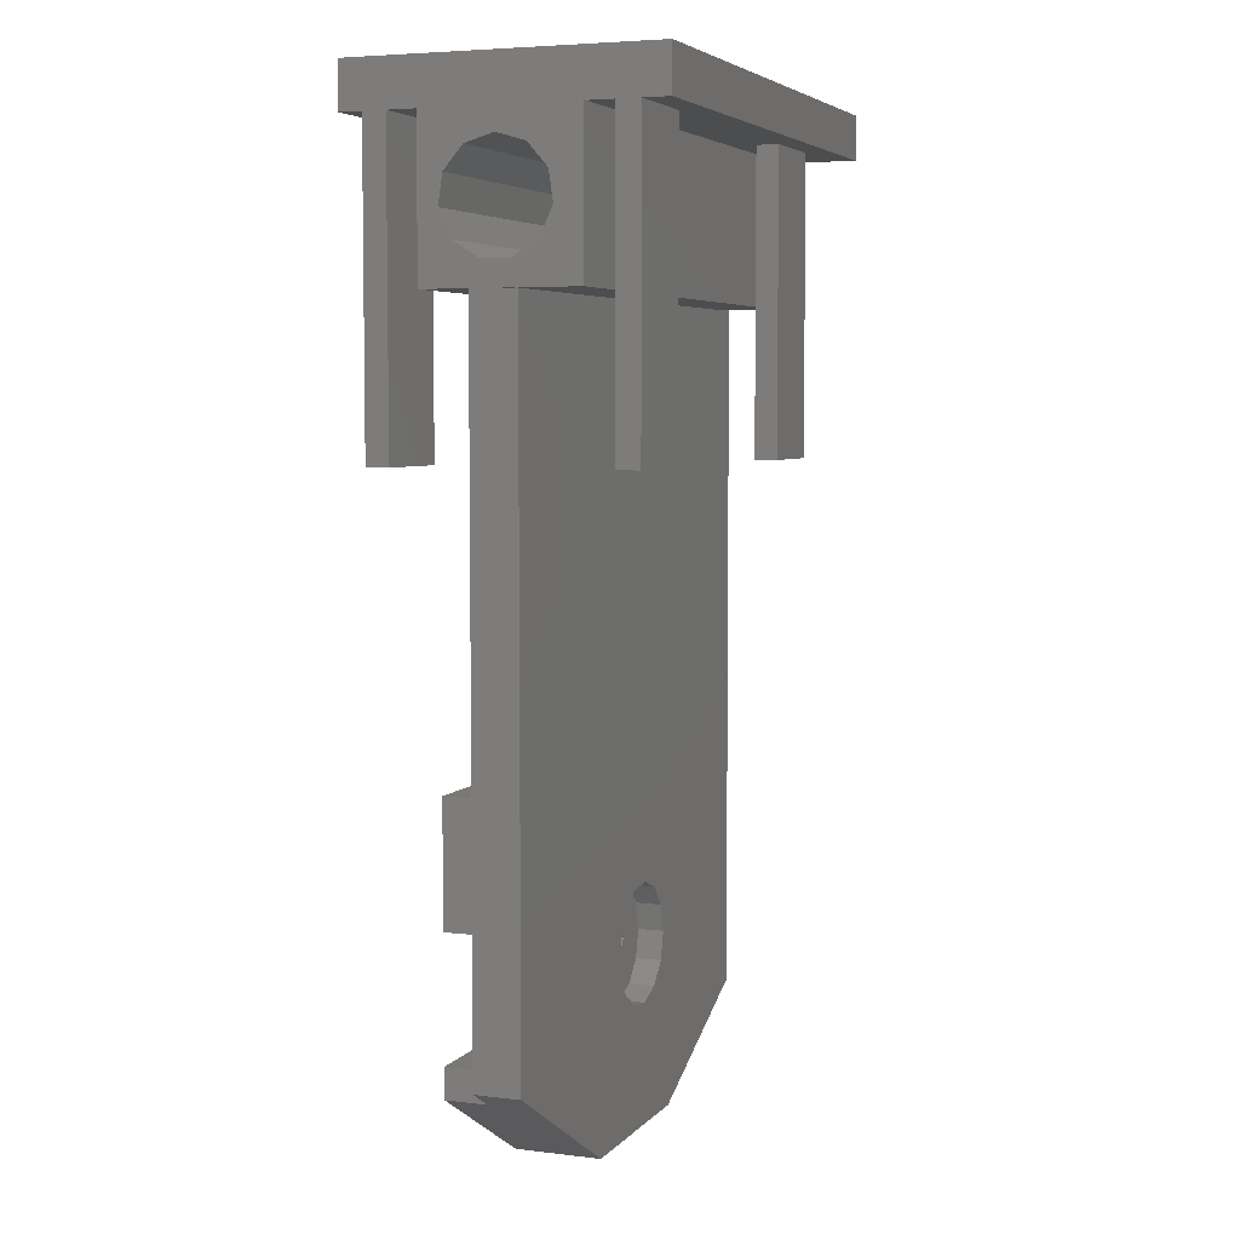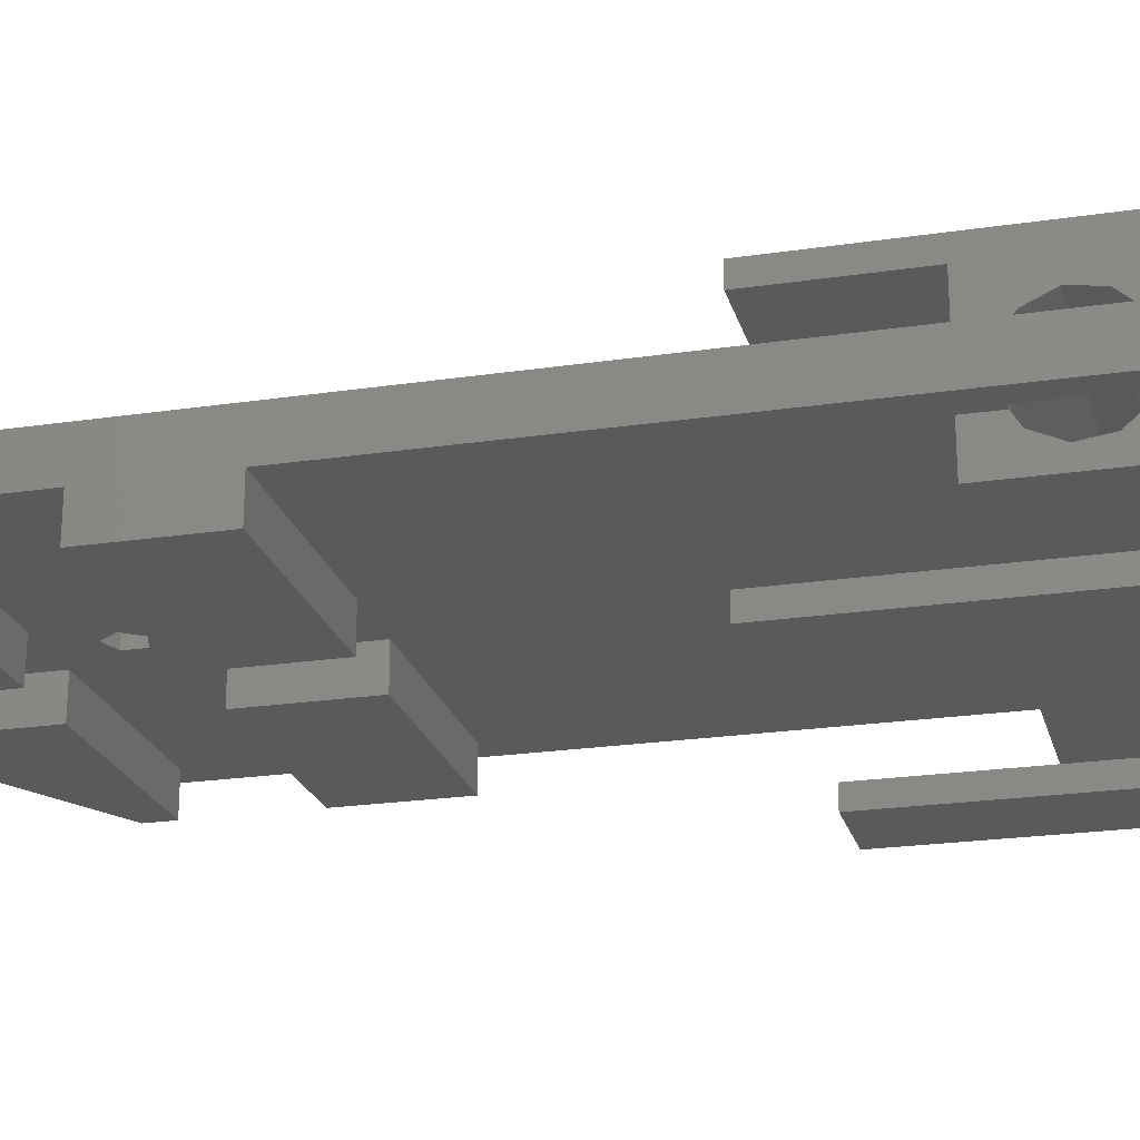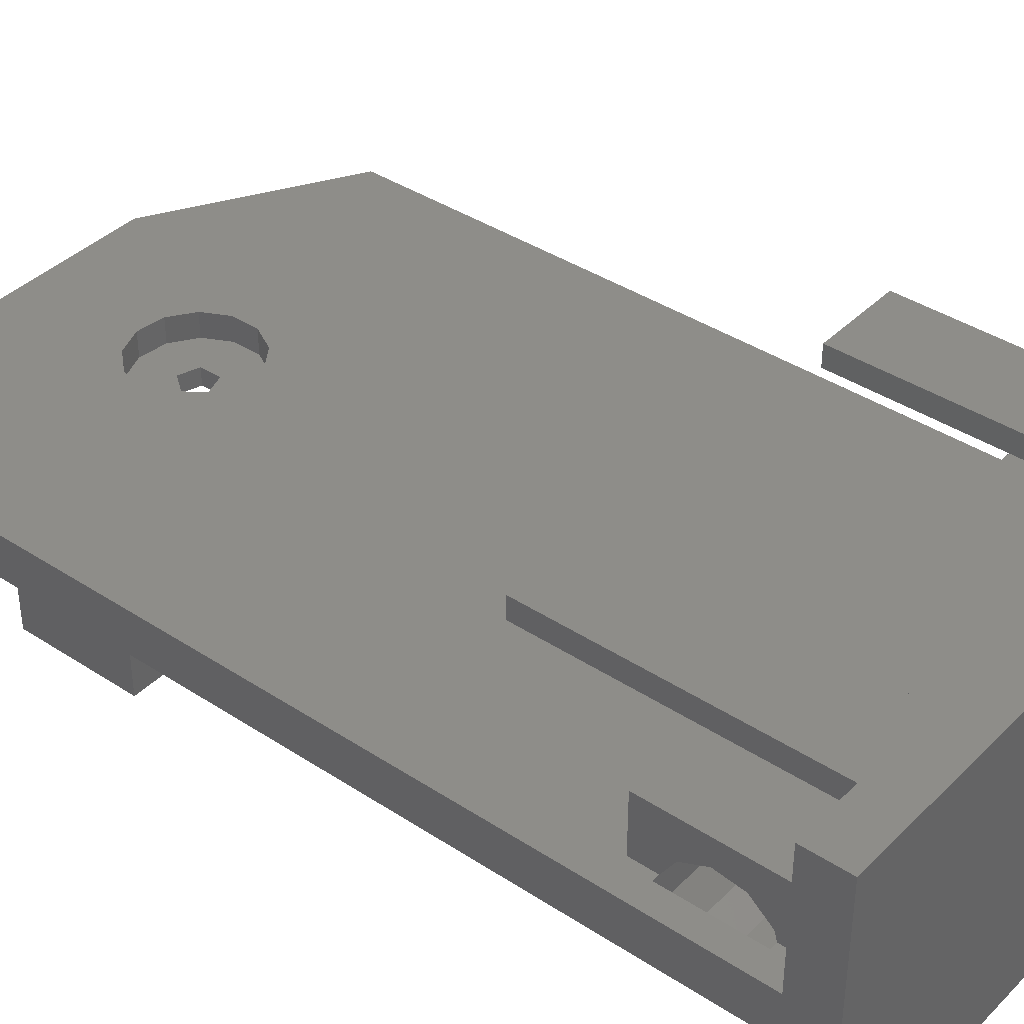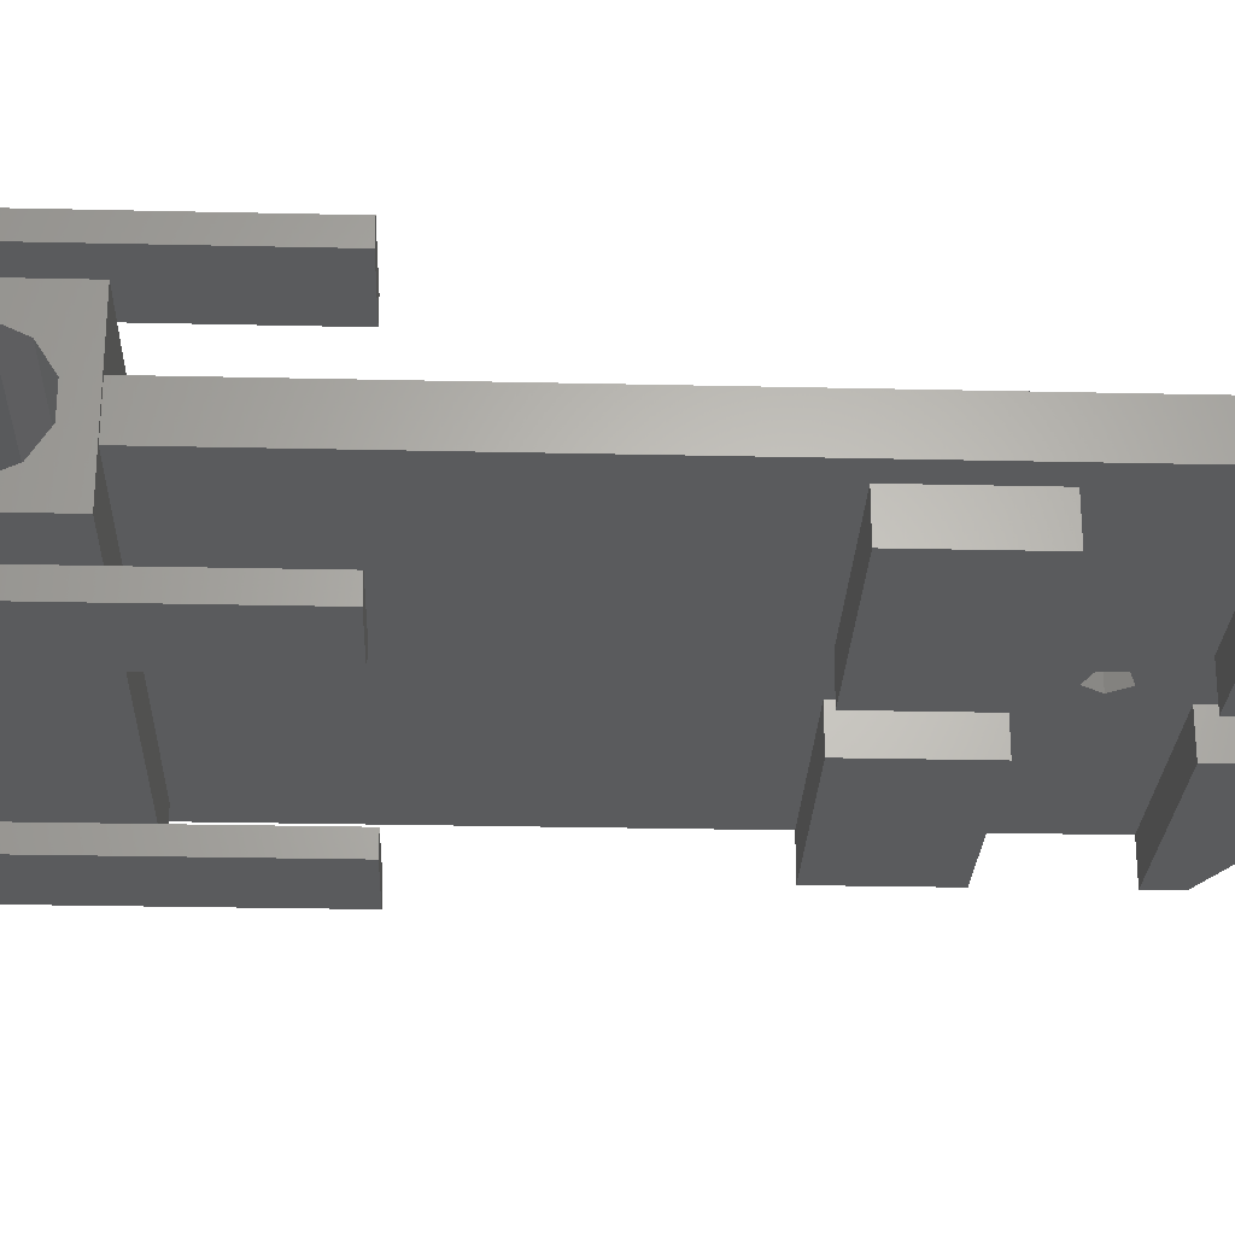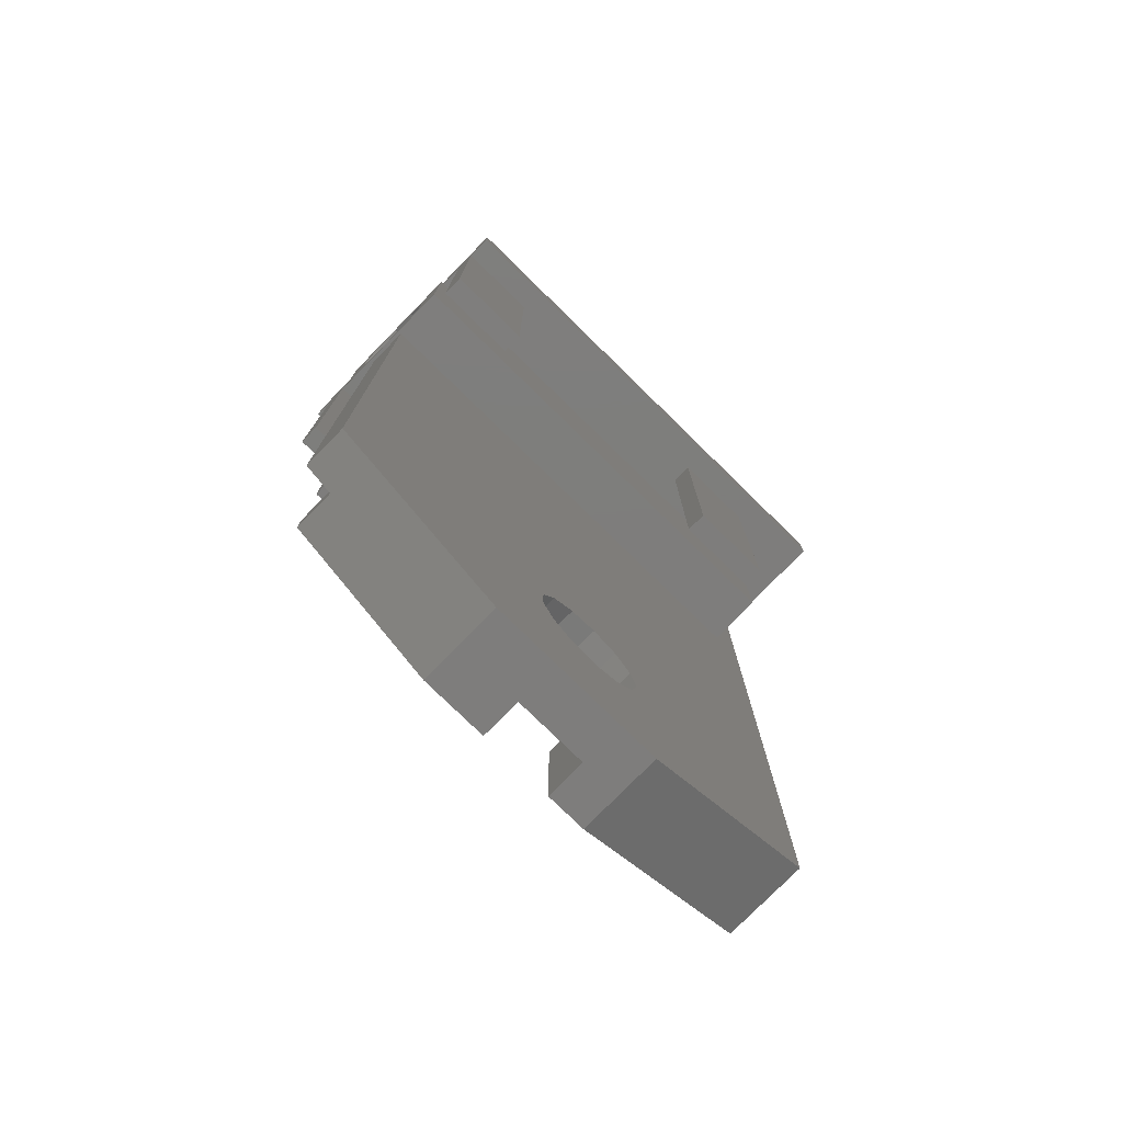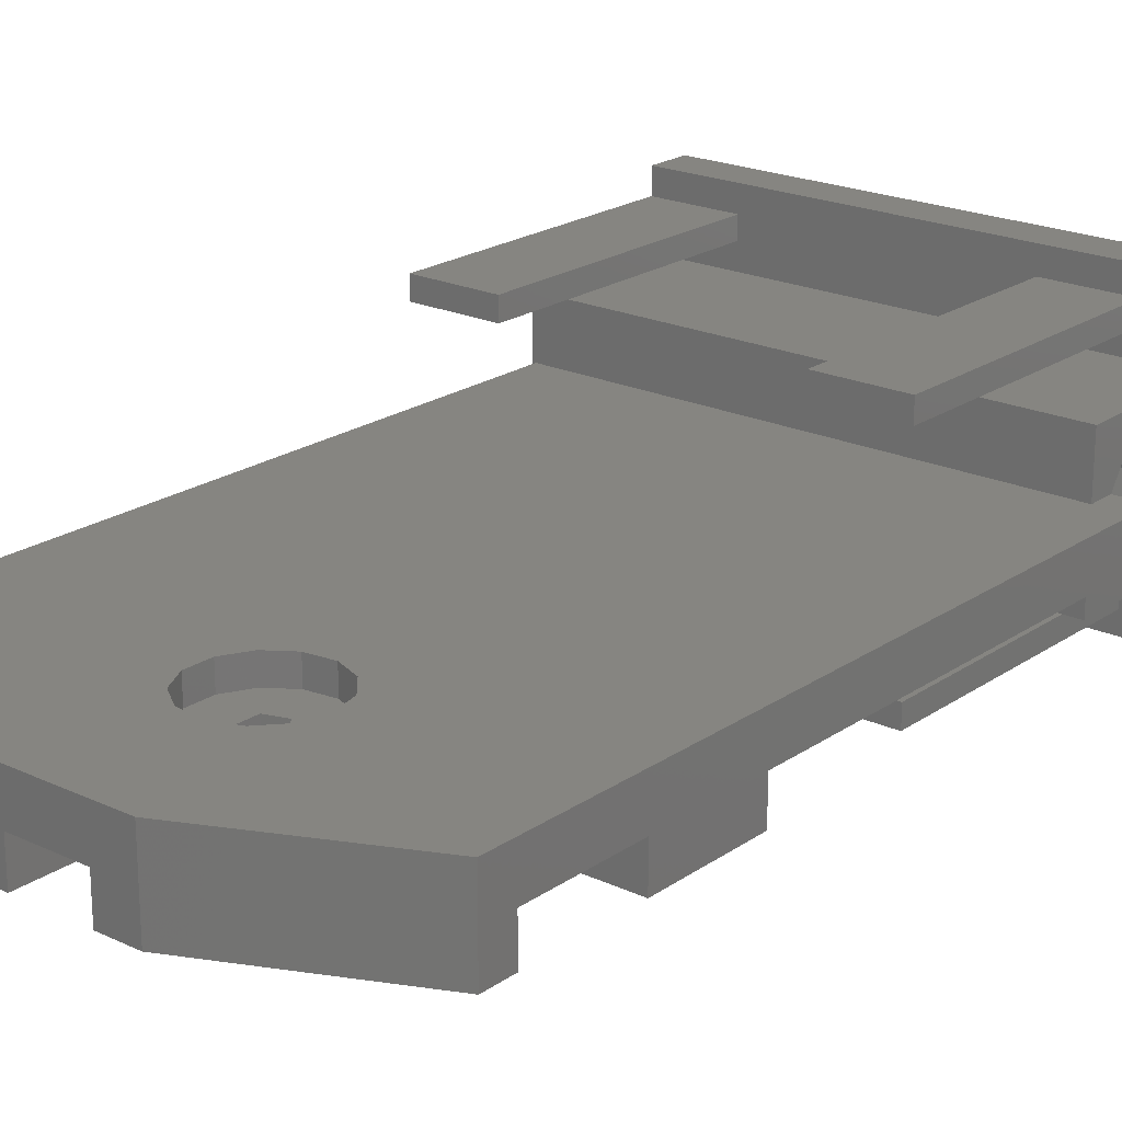
<metadata>
{"format":"stl","ext":"stl","renderer":"f3d","projection":"perspective","resolution":1024,"background":"white","views":[{"elev":5.2,"azim":-69.1,"up":"+Y"},{"elev":-22.6,"azim":104.4,"up":"+Z"},{"elev":39.0,"azim":129.4,"up":"+Z"},{"elev":-25.5,"azim":-92.1,"up":"+Z"},{"elev":-77.3,"azim":-44.4,"up":"+Y"},{"elev":21.2,"azim":39.7,"up":"+Z"}]}
</metadata>
<code>
# stl→obj: 164 verts, 336 faces
v 2.75 3.021 -6.75
v 2.75 5 -4
v 2.75 5 -6.75
v 2.75 3.021 -4
v 0.75 4.176 -4
v 2.75 13 -4
v 2.75 21 -4
v 17.75 13 -4
v 17.75 5 -4
v 22.75 5 -4
v 22.75 -3 -4
v 21.75 9 -4
v 22.75 13 -4
v 20.89 10.19 -4
v 20.89 7.811 -4
v 19.49 8.265 -4
v 17.75 -3 -4
v 37.75 13 -4
v 37.75 5 -4
v 37.75 21 -4
v 36 52.13 -4
v 37.75 60 -4
v 35.5 50 -4
v 22.75 21 -4
v 19.49 9.735 -4
v 17.75 21 -4
v 0.75 50 -4
v 36 57.99 -4
v 35.5 60 -4
v 35.5 57.99 -4
v 35.5 52.13 -4
v 17.75 5 -6.75
v 17.75 -3 -6.75
v 13.18 -3 -6.75
v 13.18 -3 -1
v 25.5 -3 -1
v 25.5 -3 -6.75
v 22.75 -3 -6.75
v 0.75 4.176 -1
v 22.75 5 -6.75
v 37.75 60 -1
v 37.75 21 -6.75
v 37.75 2.712 -1
v 37.75 2.712 -6.75
v 37.75 5 -6.75
v 37.75 63 8
v 37.75 60 8
v 37.75 63 -12
v 37.75 60 -12
v 37.75 13 -6.75
v 0.75 40 4.75
v 0.75 60 6.25
v 0.75 60 4.75
v 0.75 40 6.25
v 0.75 40 -10.5
v 0.75 60 -9
v 0.75 60 -10.5
v 0.75 40 -9
v 0.75 63 -12
v 0.75 60 -12
v 0.75 60 -7
v 0.75 63 8
v 0.75 60 3
v 0.75 60 8
v 0.75 50 -1
v 36 51.81 -1
v 36 58.13 -1
v 35.5 60 -1
v 35.5 58.13 -1
v 35.5 50 -1
v 35.5 51.81 -1
v 24.04 10.86 -1
v 24.04 7.141 -1
v 24.5 9 -1
v 22.77 12.29 -1
v 20.98 12.97 -1
v 19.08 12.74 -1
v 17.51 11.65 -1
v 16.62 8.043 -1
v 16.62 9.957 -1
v 22.77 5.708 -1
v 20.98 5.029 -1
v 19.08 5.26 -1
v 17.51 6.348 -1
v 20.89 10.19 -2.75
v 21.75 9 -2.75
v 19.49 8.265 -2.75
v 19.49 9.735 -2.75
v 20.89 7.811 -2.75
v 24.5 9 -2.75
v 24.04 10.86 -2.75
v 16.62 9.957 -2.75
v 16.62 8.043 -2.75
v 19.08 12.74 -2.75
v 20.98 12.97 -2.75
v 22.77 12.29 -2.75
v 17.51 11.65 -2.75
v 24.04 7.141 -2.75
v 17.51 6.348 -2.75
v 22.77 5.708 -2.75
v 20.98 5.029 -2.75
v 19.08 5.26 -2.75
v 0.5 57.94 -0.3578
v 35.5 57.95 -0.3844
v 35.5 57.94 -0.3578
v 0.5 58.5 -2.25
v 36 58.5 -2.25
v 35.5 57.95 -4.116
v 36 51.64 -3.236
v 0.5 51.64 -1.264
v 36 51.64 -1.264
v 0.5 51.64 -3.236
v 0.5 52.71 0.3951
v 35.5 52.71 0.3951
v 0.5 52.71 -4.895
v 35.5 52.71 -4.895
v 0.5 57.94 -4.142
v 35.5 57.94 -4.142
v 0.5 60 -7
v 0.5 60 3
v 0.5 56.45 -5.434
v 0.5 54.5 -5.714
v 0.5 50 -7
v 0.5 56.45 0.9337
v 0.5 54.5 1.214
v 0.5 50 3
v 35.5 50 3
v 35.5 60 3
v 35.5 56.45 0.9337
v 35.5 54.5 1.214
v 35.5 60 -7
v 35.5 56.45 -5.434
v 35.5 54.5 -5.714
v 35.5 50 -7
v 6.75 60 -9
v 25.75 60 -9
v 31.75 60 -9
v 31.75 60 -10.5
v 25.75 60 -10.5
v 6.75 60 -10.5
v 6.75 60 4.75
v 25.75 60 4.75
v 25.75 60 6.25
v 6.75 60 6.25
v 31.75 60 6.25
v 31.75 60 4.75
v 2.75 13 -6.75
v 2.75 21 -6.75
v 17.75 21 -6.75
v 17.75 13 -6.75
v 22.75 13 -6.75
v 22.75 21 -6.75
v 25.75 40 4.75
v 25.75 40 6.25
v 31.75 40 6.25
v 31.75 40 4.75
v 6.75 40 6.25
v 6.75 40 4.75
v 6.75 40 -9
v 6.75 40 -10.5
v 25.75 40 -10.5
v 25.75 40 -9
v 31.75 40 -9
v 31.75 40 -10.5
f 1 2 3
f 2 1 4
f 5 2 4
f 2 5 6
f 6 5 7
f 2 8 9
f 8 2 6
f 9 10 11
f 10 12 13
f 14 13 12
f 10 15 12
f 10 9 15
f 15 9 16
f 9 11 17
f 10 18 19
f 18 10 13
f 20 21 22
f 20 23 21
f 24 23 20
f 8 13 14
f 8 14 25
f 16 9 25
f 8 25 9
f 13 8 24
f 26 24 8
f 24 26 23
f 27 26 7
f 26 27 23
f 27 7 5
f 28 22 21
f 29 28 30
f 28 29 22
f 21 23 31
f 17 32 9
f 32 17 33
f 32 2 9
f 2 32 3
f 34 32 33
f 1 32 34
f 32 1 3
f 35 17 36
f 34 17 35
f 17 34 33
f 11 36 17
f 37 11 38
f 11 37 36
f 4 39 5
f 39 4 35
f 34 4 1
f 4 34 35
f 38 10 40
f 10 38 11
f 41 20 22
f 20 18 42
f 43 20 41
f 20 43 18
f 18 43 19
f 44 19 43
f 19 44 45
f 41 46 47
f 46 41 48
f 22 48 41
f 48 22 49
f 42 18 50
f 40 44 37
f 40 37 38
f 44 40 45
f 45 10 19
f 10 45 40
f 37 43 36
f 43 37 44
f 51 52 53
f 52 51 54
f 55 56 57
f 56 55 58
f 57 59 60
f 56 59 57
f 61 59 56
f 59 61 62
f 63 62 61
f 53 62 63
f 52 62 53
f 62 52 64
f 5 65 27
f 65 5 39
f 66 41 67
f 68 67 41
f 67 68 69
f 41 66 43
f 70 66 71
f 66 70 43
f 72 43 70
f 73 43 74
f 43 72 74
f 70 75 72
f 70 76 75
f 65 76 70
f 76 65 77
f 77 65 78
f 39 79 80
f 39 78 65
f 78 39 80
f 79 39 35
f 43 73 36
f 81 36 73
f 82 36 81
f 35 82 83
f 35 83 84
f 82 35 36
f 35 84 79
f 12 85 14
f 85 12 86
f 87 25 88
f 25 87 16
f 25 85 88
f 85 25 14
f 15 87 89
f 87 15 16
f 15 86 12
f 86 15 89
f 90 72 91
f 72 90 74
f 79 92 80
f 92 79 93
f 94 76 77
f 76 94 95
f 91 75 96
f 75 91 72
f 97 77 78
f 77 97 94
f 98 74 90
f 74 98 73
f 95 75 76
f 75 95 96
f 84 93 79
f 93 84 99
f 100 73 98
f 73 100 81
f 80 97 78
f 97 80 92
f 86 90 91
f 85 91 96
f 90 86 98
f 89 98 86
f 85 96 95
f 91 85 86
f 94 85 95
f 97 88 94
f 85 94 88
f 98 89 100
f 100 89 101
f 102 89 87
f 89 102 101
f 92 88 97
f 88 92 87
f 87 99 102
f 93 87 92
f 87 93 99
f 102 84 83
f 84 102 99
f 100 82 81
f 82 100 101
f 101 83 82
f 83 101 102
f 103 104 105
f 104 103 106
f 69 107 67
f 69 106 107
f 106 69 104
f 106 108 30
f 30 107 106
f 107 30 28
f 109 110 111
f 110 109 112
f 28 67 107
f 21 67 28
f 21 66 67
f 109 66 21
f 66 109 111
f 66 111 71
f 71 113 114
f 110 71 111
f 71 110 113
f 31 109 21
f 109 31 112
f 115 31 116
f 31 115 112
f 117 108 106
f 108 117 118
f 119 106 120
f 119 117 106
f 119 121 117
f 119 122 121
f 112 123 110
f 115 123 112
f 122 123 115
f 123 122 119
f 103 120 106
f 124 120 103
f 125 120 124
f 125 126 120
f 113 126 125
f 110 126 113
f 126 110 123
f 63 127 128
f 126 63 120
f 63 126 127
f 105 68 128
f 68 104 69
f 68 105 104
f 128 129 105
f 128 130 129
f 127 130 128
f 127 114 130
f 70 114 127
f 114 70 71
f 108 29 30
f 118 29 108
f 29 118 131
f 132 131 118
f 133 131 132
f 23 116 31
f 134 116 23
f 133 134 131
f 116 134 133
f 134 61 131
f 123 61 134
f 61 123 119
f 126 65 127
f 123 65 126
f 65 123 27
f 134 27 123
f 27 134 23
f 127 65 70
f 135 61 56
f 131 22 29
f 136 61 135
f 61 136 131
f 137 131 136
f 138 131 137
f 131 49 22
f 138 49 131
f 139 49 138
f 60 140 57
f 140 60 139
f 49 139 60
f 140 136 135
f 136 140 139
f 63 141 53
f 141 63 142
f 128 142 63
f 141 143 144
f 143 141 142
f 144 64 52
f 143 64 144
f 64 143 47
f 145 47 143
f 128 145 146
f 142 128 146
f 145 128 47
f 41 128 68
f 128 41 47
f 61 120 63
f 120 61 119
f 113 130 114
f 130 113 125
f 124 105 129
f 105 124 103
f 117 132 118
f 132 117 121
f 122 116 133
f 116 122 115
f 125 129 130
f 129 125 124
f 121 133 132
f 133 121 122
f 62 47 46
f 47 62 64
f 48 62 46
f 62 48 59
f 60 48 49
f 48 60 59
f 147 7 148
f 7 147 6
f 8 149 26
f 149 8 150
f 149 7 26
f 7 149 148
f 147 149 150
f 149 147 148
f 147 8 6
f 8 147 150
f 151 24 152
f 24 151 13
f 42 24 20
f 24 42 152
f 151 42 50
f 42 151 152
f 151 18 13
f 18 151 50
f 153 143 142
f 143 153 154
f 143 155 145
f 155 143 154
f 155 146 145
f 146 155 156
f 153 146 156
f 146 153 142
f 153 155 154
f 155 153 156
f 52 157 144
f 157 52 54
f 157 141 144
f 141 157 158
f 51 141 158
f 141 51 53
f 51 157 54
f 157 51 158
f 56 159 135
f 159 56 58
f 159 140 135
f 140 159 160
f 55 140 160
f 140 55 57
f 55 159 58
f 159 55 160
f 161 136 139
f 136 161 162
f 136 163 137
f 163 136 162
f 163 138 137
f 138 163 164
f 161 138 164
f 138 161 139
f 161 163 162
f 163 161 164

</code>
